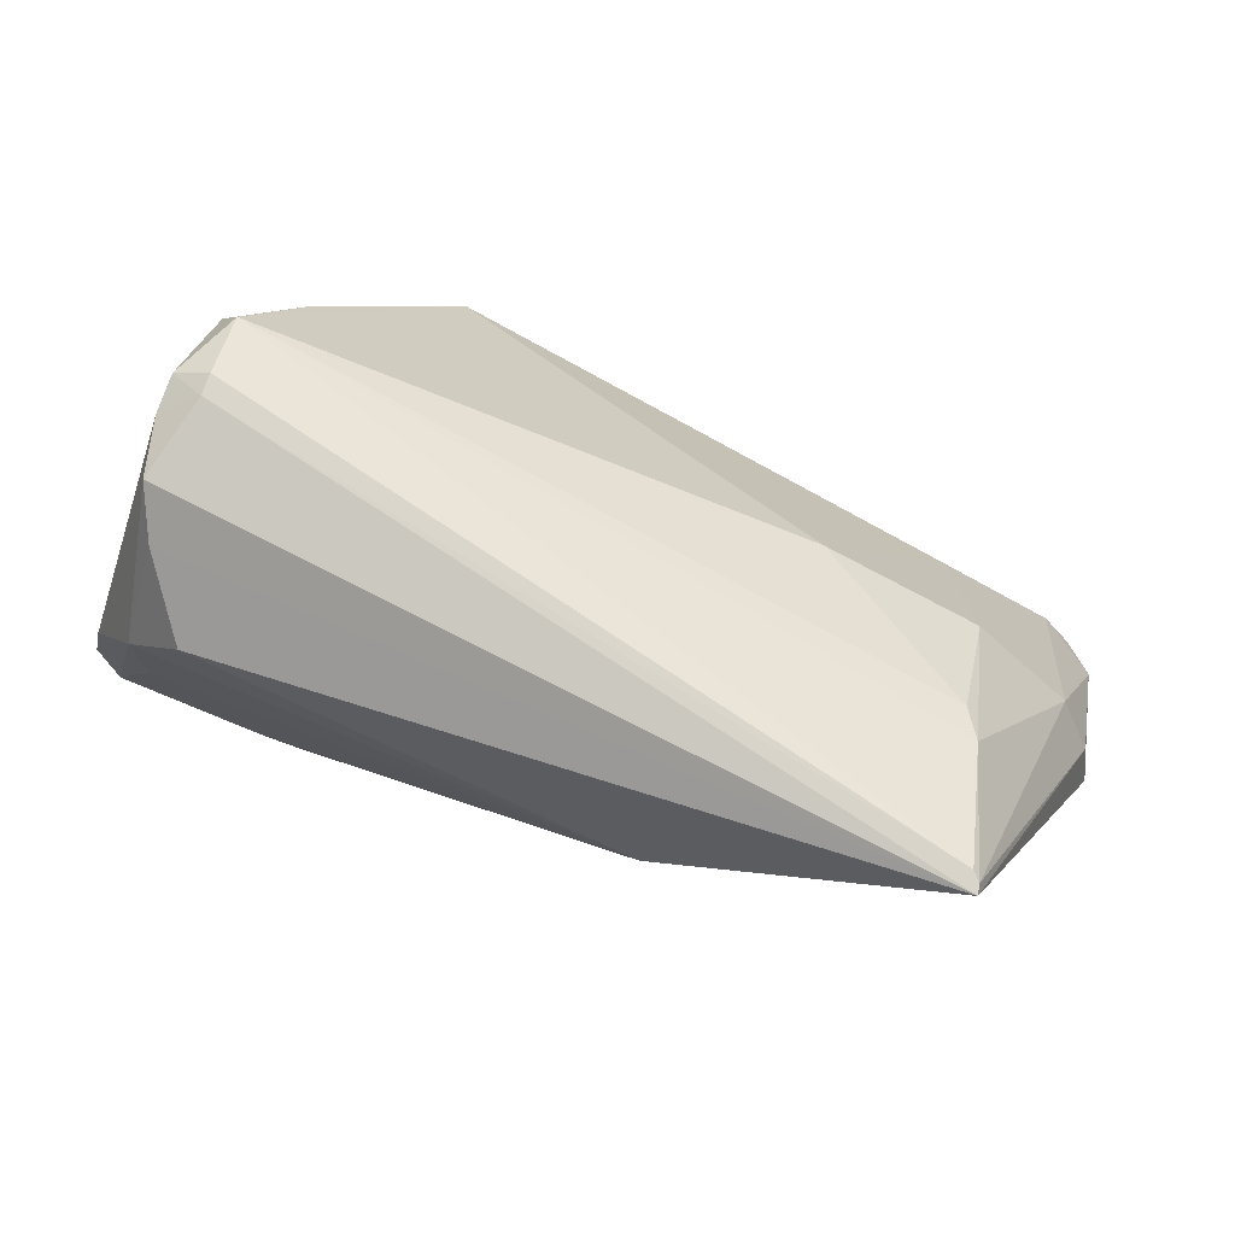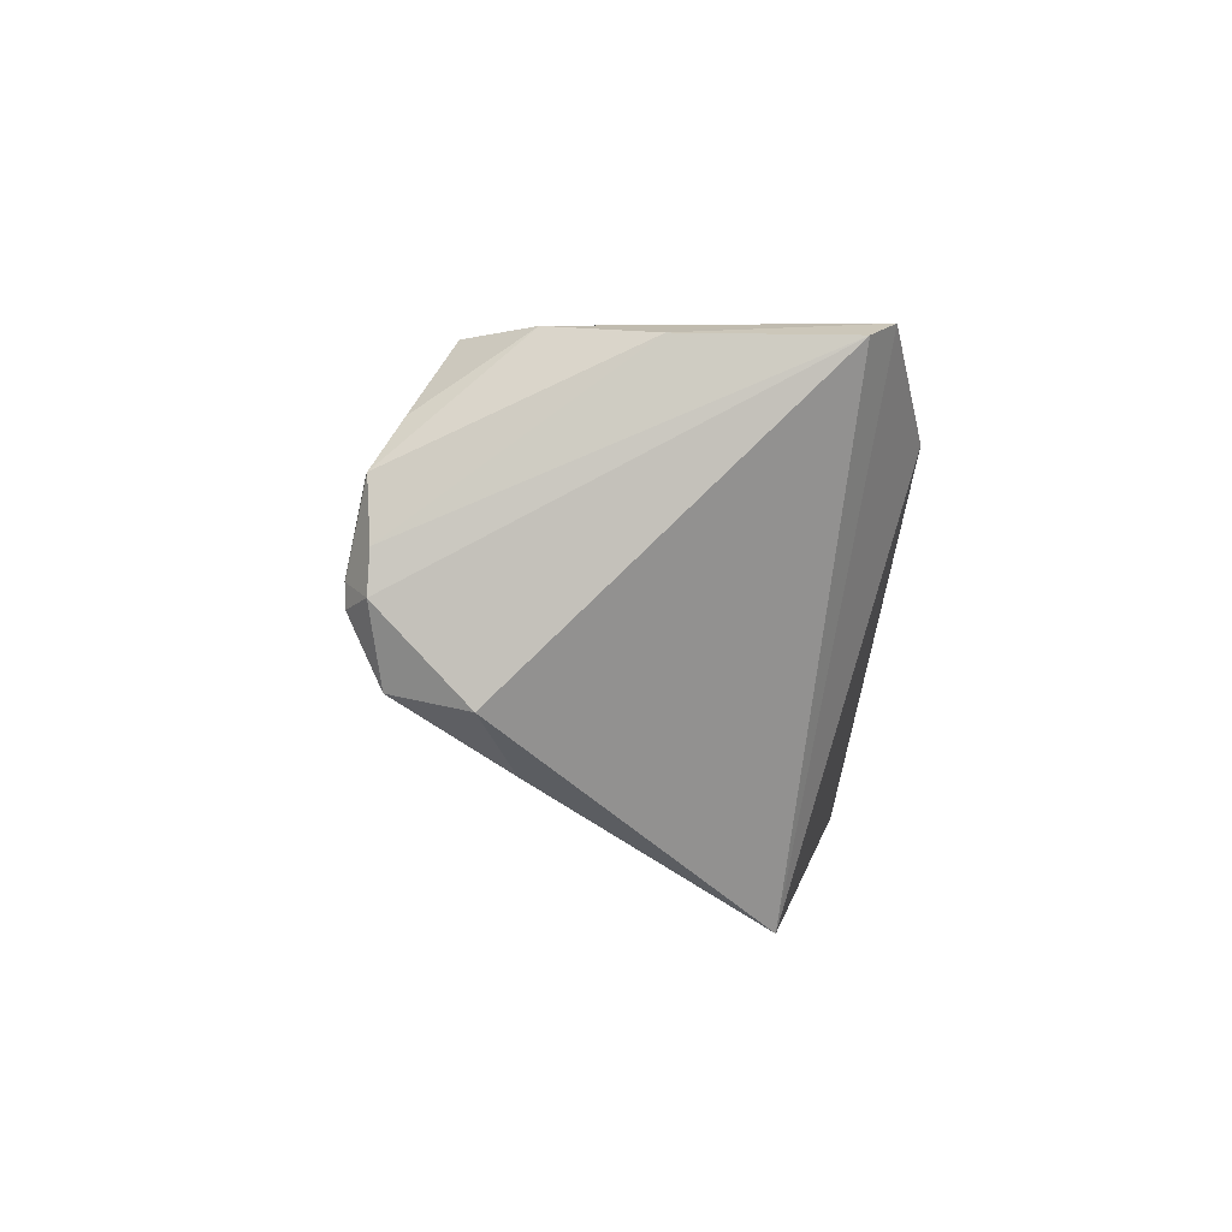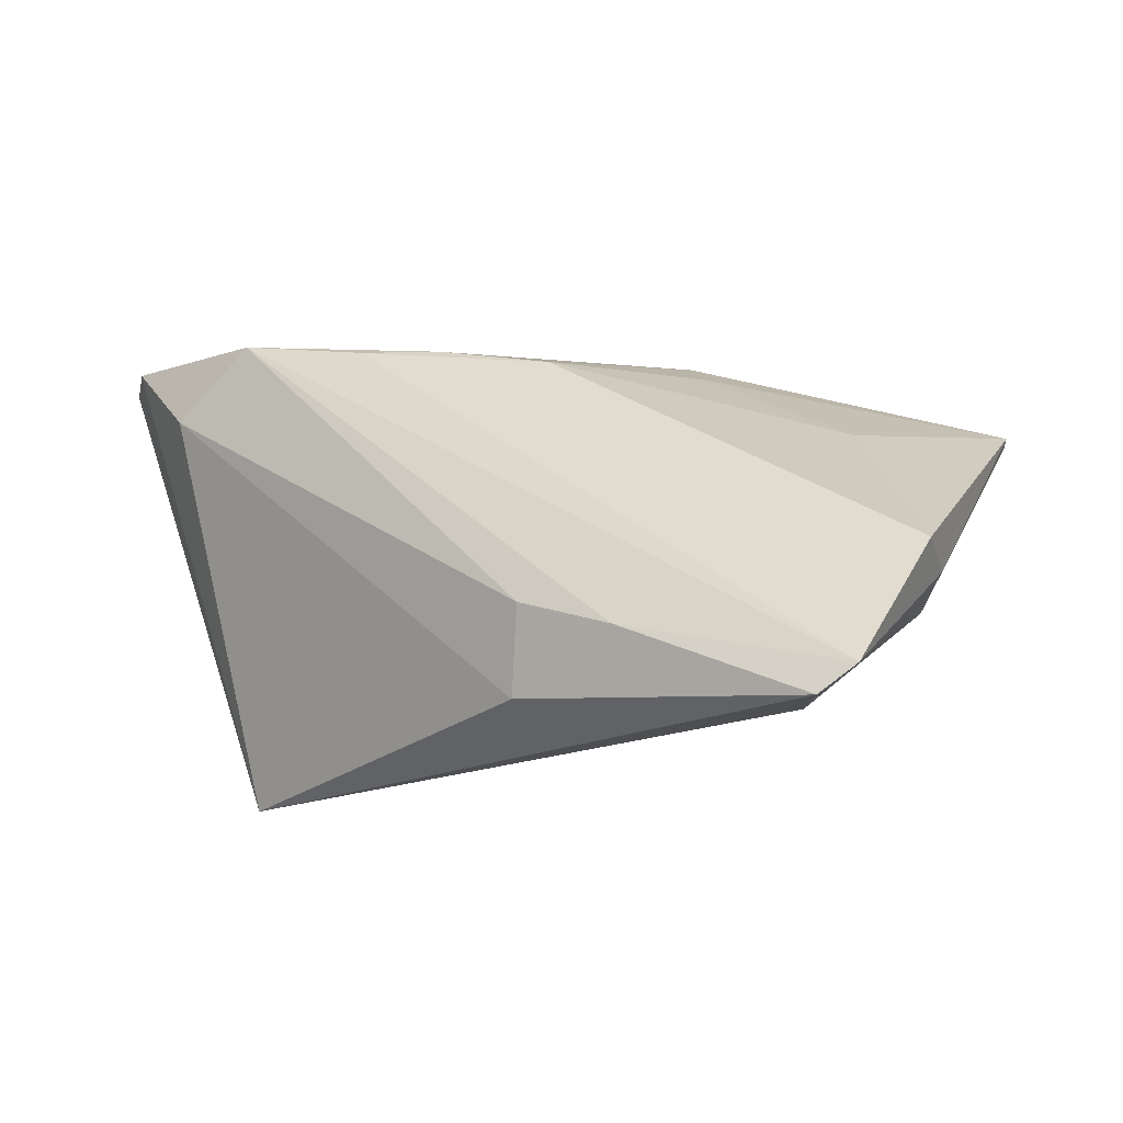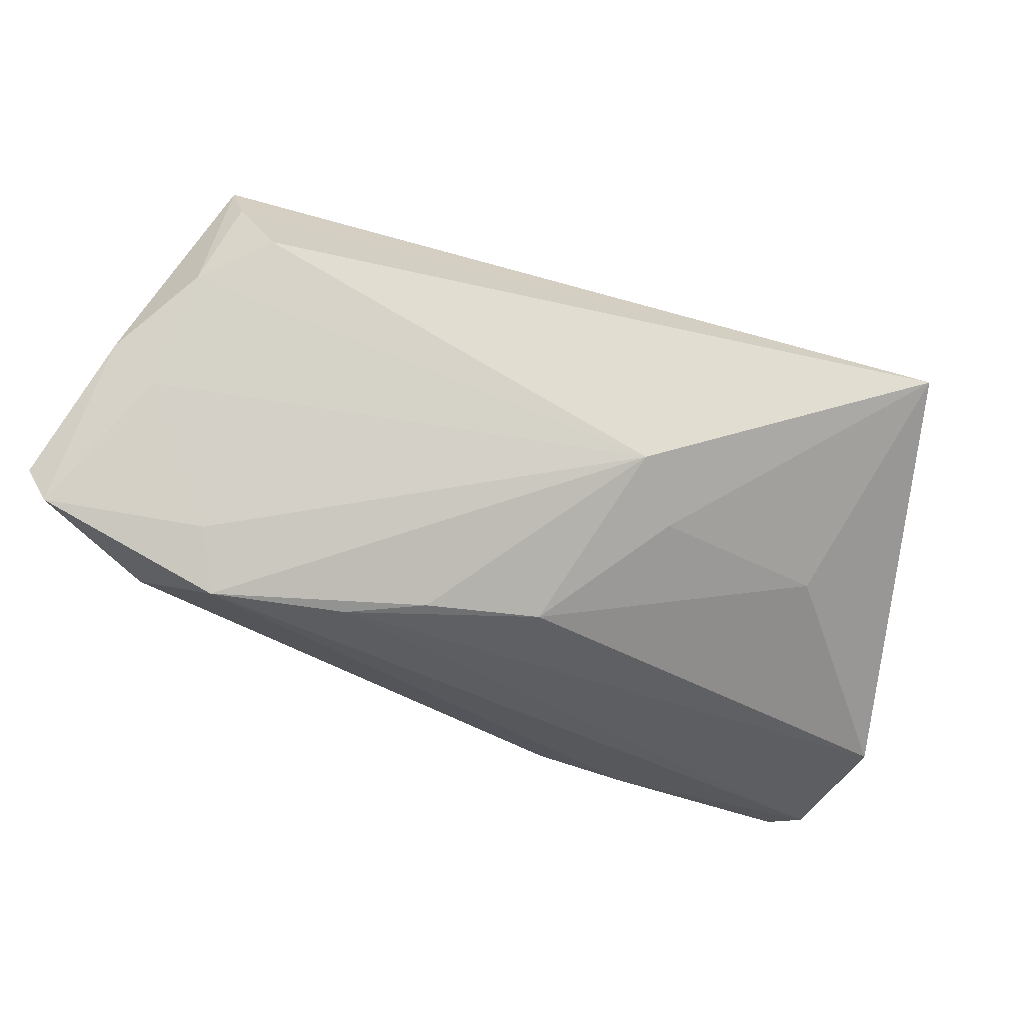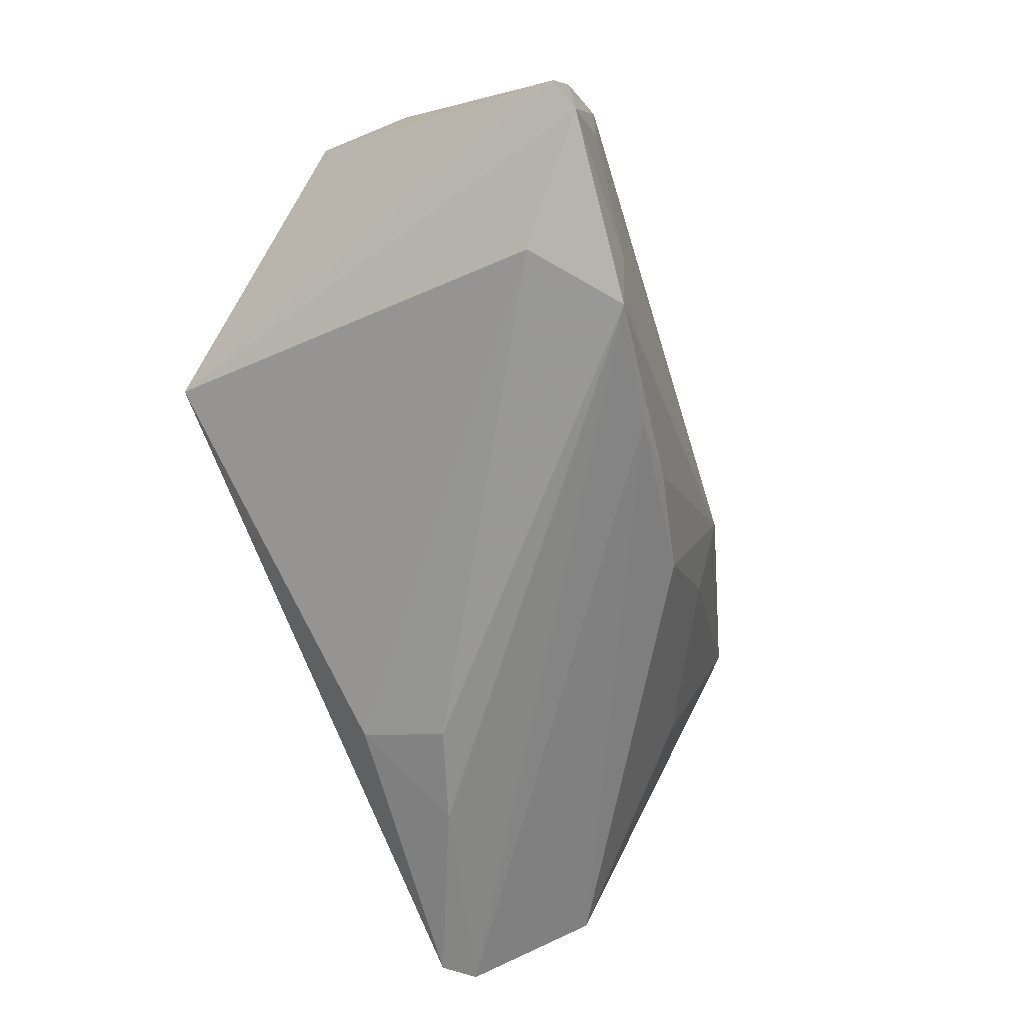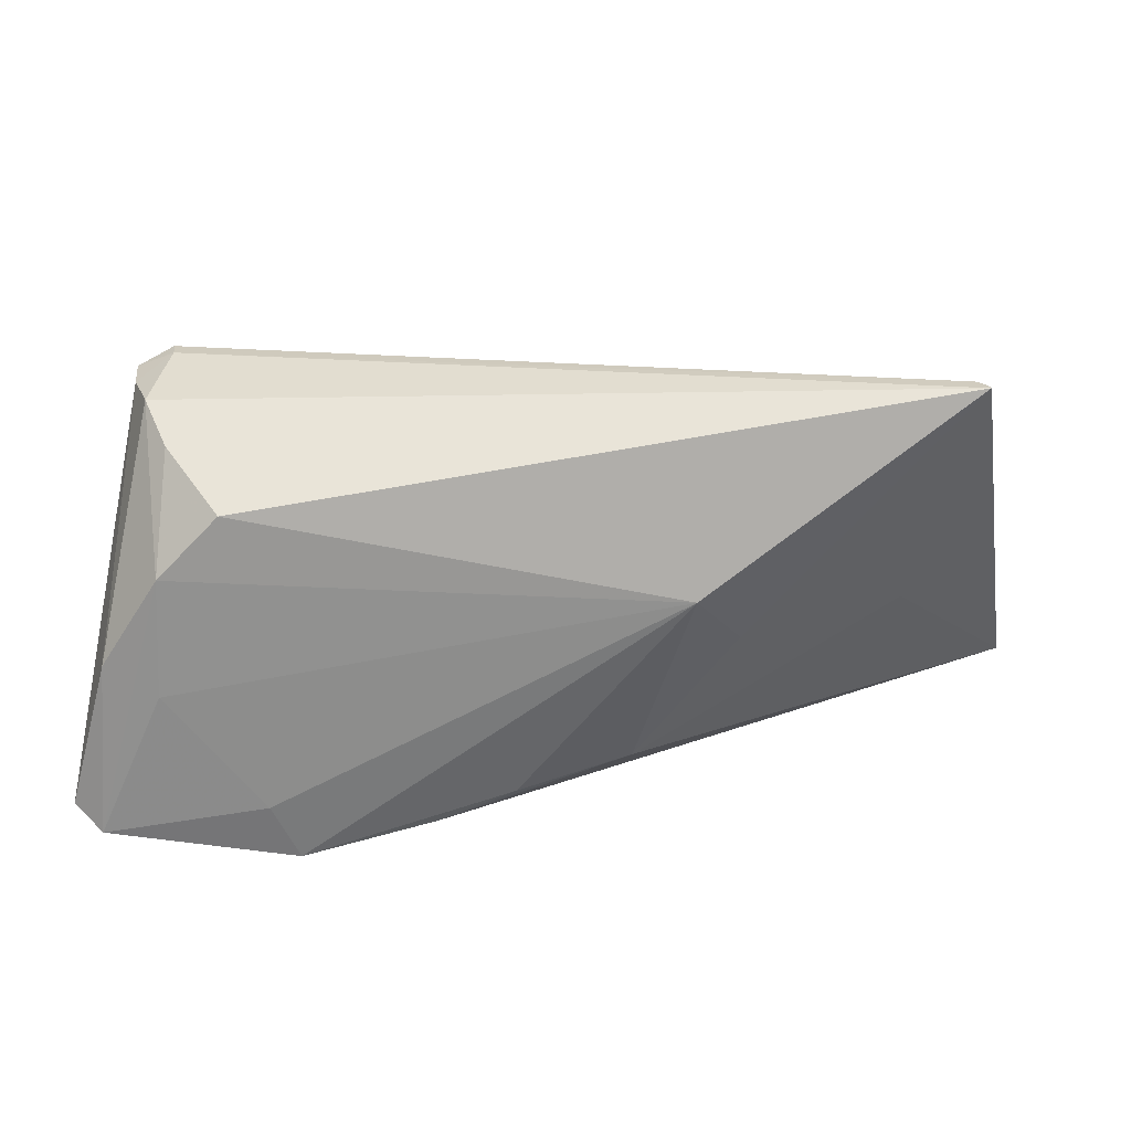
<metadata>
{"format":"obj","ext":"obj","renderer":"f3d","projection":"perspective","resolution":1024,"background":"white","views":[{"elev":74.9,"azim":-152.5,"up":"+Z"},{"elev":3.1,"azim":85.2,"up":"+Y"},{"elev":-18.0,"azim":-147.0,"up":"+Y"},{"elev":77.8,"azim":-162.9,"up":"+Y"},{"elev":-65.9,"azim":112.3,"up":"+Z"},{"elev":24.1,"azim":-178.5,"up":"+Z"}]}
</metadata>
<code>
v 0.04087 -0.01467 0.01412
v -0.05948 -0.01518 -0.008032
v -0.03545 -0.03091 -0.01737
v -0.03027 -0.02115 -0.02798
v -0.0532 0.01388 0.03036
v 0.04055 0.003896 0.03036
v -0.05282 0.01274 0.03033
v -0.02592 0.01788 0.00103
v 0.04521 0.002578 0.02822
v 0.02855 0.02639 -0.01767
v 0.009439 0.02144 -0.022
v -0.04937 -0.03176 -0.02183
v 0.04702 -0.007883 0.01837
v 0.04282 -0.006438 0.0268
v 0.03897 0.01944 0.02458
v -0.0469 -0.002354 0.02193
v 0.02538 0.02483 -0.02509
v -0.05727 -0.02868 -0.02497
v -0.01836 -0.01687 -0.02833
v 7.779e-05 0.0208 -0.01812
v -0.04207 -0.01813 0.007224
v 0.04008 0.02791 -0.002567
v -0.02281 -0.01733 0.0111
v 0.04201 0.01415 0.02818
v 0.03596 0.01681 -0.02529
v 0.04099 0.00126 0.0303
v -0.02063 0.02272 0.007604
v 0.04453 0.007308 0.02792
v 0.048 0.02778 -0.02043
v -0.05312 -0.03176 -0.0264
v 0.04649 0.02691 0.0008
v 0.03932 0.02794 0.01201
v 0.05135 0.02646 -0.01728
v -0.01357 0.01742 -0.01489
v -0.01601 -0.0269 -0.02572
v -0.05172 0.01173 0.03036
v -0.0616 -0.01368 -0.01546
v 0.0314 -0.03176 -0.01191
v 0.03212 0.02704 0.01939
v -0.05472 -0.01786 -0.0033
v -0.04571 0.006417 0.001191
v -0.04435 -0.00581 0.01966
f 13 38 33
f 35 25 38
f 19 25 35
f 41 37 5
f 34 37 41
f 6 24 5
f 15 39 5
f 5 24 15
f 17 25 19
f 39 15 32
f 32 24 31
f 32 15 24
f 5 39 27
f 39 32 27
f 27 32 22
f 19 35 4
f 18 17 4
f 4 17 19
f 38 13 1
f 1 14 38
f 13 14 1
f 38 14 23
f 9 14 13
f 9 13 33
f 26 14 9
f 9 6 26
f 2 37 18
f 5 37 2
f 30 35 38
f 38 12 30
f 30 12 18
f 18 4 30
f 30 4 35
f 18 12 40
f 40 2 18
f 22 32 29
f 25 17 29
f 29 31 33
f 29 32 31
f 33 38 29
f 38 25 29
f 11 37 34
f 18 37 11
f 11 17 18
f 34 27 20
f 20 27 17
f 20 11 34
f 17 11 20
f 34 41 8
f 8 27 34
f 8 41 5
f 5 27 8
f 3 12 38
f 38 23 3
f 33 31 28
f 28 9 33
f 31 24 28
f 24 6 28
f 6 9 28
f 17 27 10
f 10 29 17
f 10 27 22
f 22 29 10
f 12 3 21
f 21 3 23
f 21 40 12
f 21 16 40
f 36 16 14
f 36 14 26
f 36 6 5
f 26 6 36
f 42 23 14
f 14 16 42
f 42 21 23
f 16 21 42
f 7 36 5
f 5 2 7
f 2 40 7
f 40 16 7
f 16 36 7

</code>
